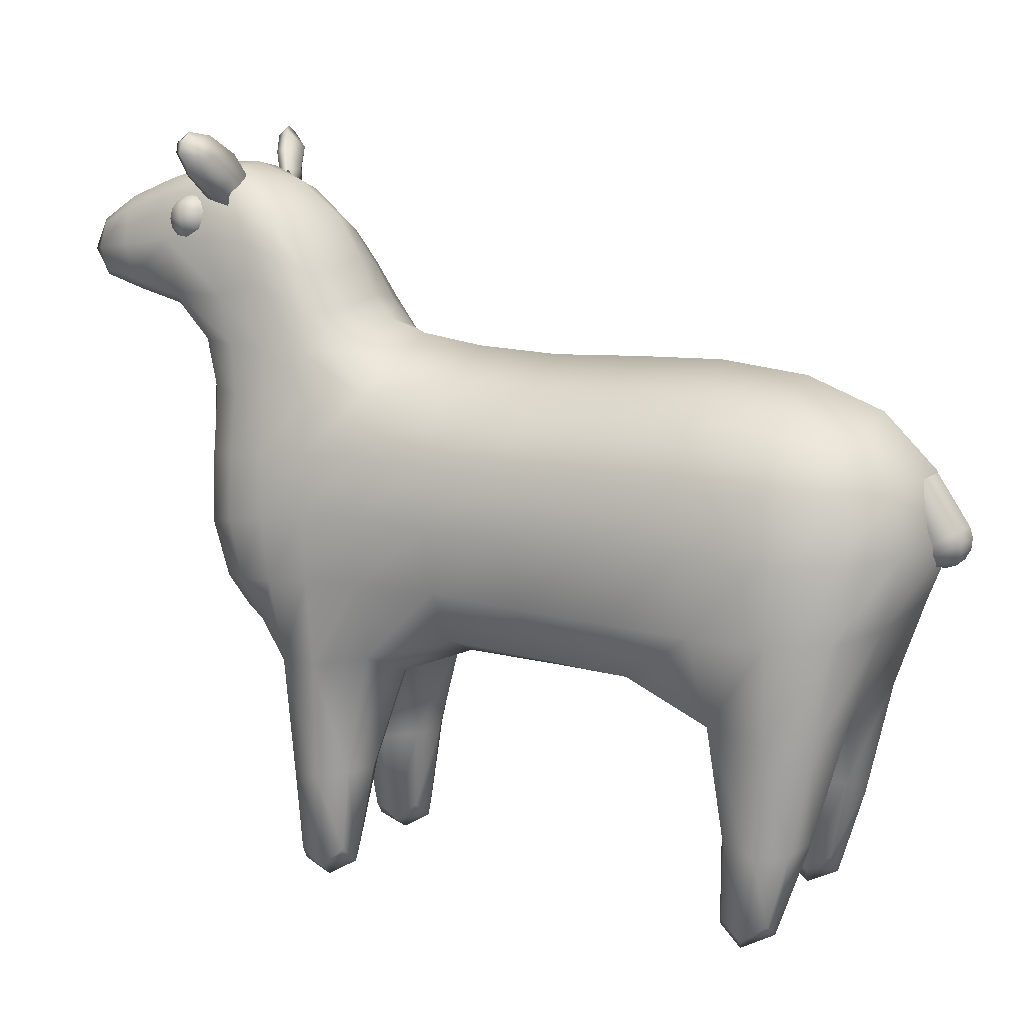
<metadata>
{"format":"obj","ext":"obj","renderer":"f3d","projection":"perspective","resolution":1024,"background":"white","views":[{"elev":11.2,"azim":124.1,"up":"+Y"}]}
</metadata>
<code>
o Sheep.001
v -2.478 0.04403 -3.106
v -2.49 -0.01163 -3.124
v -2.513 -0.06659 -3.123
v -2.546 -0.1125 -3.103
v -2.419 -0.006997 -3.018
v -2.435 -0.05878 -3.044
v -2.471 -0.1027 -3.062
v -2.523 -0.132 -3.069
v -2.449 -0.05802 -2.917
v -2.462 -0.1059 -2.95
v -2.492 -0.1388 -2.99
v -2.534 -0.1515 -3.03
v -2.564 -0.1537 -2.95
v -2.573 -0.1596 -3.009
v -2.663 -0.05802 -2.883
v -2.66 -0.1059 -2.918
v -2.644 -0.1388 -2.966
v -2.616 -0.1515 -3.017
v -2.564 0.3312 -2.953
v -2.722 -0.006997 -2.97
v -2.715 -0.05878 -2.999
v -2.686 -0.1027 -3.028
v -2.639 -0.132 -3.051
v -2.665 0.31 -2.897
v -2.694 0.259 -2.795
v -2.635 0.208 -2.708
v -2.693 0.04403 -3.072
v -2.688 -0.01163 -3.093
v -2.665 -0.06659 -3.099
v -2.628 -0.1125 -3.09
v -2.582 -0.1423 -3.065
v -2.421 0.208 -2.742
v -2.391 0.259 -2.843
v -2.451 0.31 -2.931
v -2.592 0.06517 -3.128
v -2.594 0.007893 -3.145
v -2.594 -0.05165 -3.139
v -2.589 -0.1044 -3.111
v -2.417 -0.5874 -2.024
v -2.383 0.8329 -1.81
v -2.026 -0.7677 0.4429
v -2.519 -0.544 -2.67
v -2.52 0.6173 -2.675
v -2.112 0.8819 -0.1011
v -2.11 -0.7112 -0.08709
v -1.703 -1.979 0.3465
v -1.743 -1.952 0.0944
v -1.911 0.6336 1.168
v -1.964 -0.6718 0.8353
v -1.951 1.79 0.9152
v -2.029 1.512 0.4244
v -1.876 1.706 1.391
v -1.88 1.004 1.367
v -2.065 1.075 0.1963
v -1.803 1.128 1.851
v -1.801 1.452 1.865
v -2.579 -0.0109 -3.049
v -1.918 -0.1512 1.129
v -1.422 -0.8847 0.3645
v -1.408 0.5669 0.4472
v -1.774 -0.9516 -2.098
v -1.84 0.512 -1.896
v -1.641 1.022 0.2157
v -2.002 0.4181 -2.617
v -1.878 -0.9835 -2.646
v -2.011 -1.907 -2.148
v -1.816 -1.971 -2.178
v -2.05 -1.932 -2.394
v -1.855 -1.98 -2.425
v -1.502 -0.8184 -0.146
v -1.547 0.5984 -0.0944
v -1.537 -1.952 0.06184
v -1.497 -1.979 0.3139
v -1.505 -0.6218 0.6795
v -1.509 0.5646 0.8748
v -1.611 1.636 0.822
v -1.675 1.396 0.444
v -1.61 1.596 1.319
v -1.518 1.173 0.6362
v -1.521 1.08 1.153
v -1.613 1.427 1.776
v -1.591 1.173 1.748
v -1.298 -0.06333 0.4051
v -1.661 -0.0749 -1.961
v -1.904 -0.07579 -2.743
v -1.383 -0.03577 -0.1641
v -1.387 -0.1484 0.8164
v -2.236 0.8074 -0.8818
v -2.261 -0.7863 -1.041
v -1.693 0.4907 -0.9678
v -1.736 -0.7304 -1.097
v -1.531 -0.0736 -1.021
v -1.84 1.059 1.618
v -1.994 -0.7628 0.6438
v -2.559 -0.3362 -2.924
v -2.456 0.7776 -2.272
v -2.167 0.83 -0.4449
v -2.179 -0.7645 -0.524
v -1.936 -0.4687 1.011
v -1.993 1.694 0.6531
v -1.914 1.783 1.153
v -2.081 0.9514 0.0941
v -1.903 0.8794 1.22
v -2.051 1.282 0.2848
v -1.789 1.275 1.939
v -1.834 1.597 1.654
v -2.564 0.3345 -2.955
v -1.912 0.2545 1.161
v -1.387 -0.8753 0.1351
v -1.34 0.2711 0.4264
v -1.766 0.5045 -1.428
v -1.679 -0.4803 -2.032
v -2.029 -0.9687 -1.979
v -1.652 1.228 0.3358
v -2.081 0.6924 -1.858
v -1.673 -1.015 0.456
v -1.889 -0.472 -2.718
v -2.133 -0.9027 -2.72
v -2.207 0.5076 -2.673
v -1.919 0.4756 -2.34
v -1.756 -1 -2.432
v -2.196 -1.457 -2.493
v -1.897 -2.026 -2.126
v -1.944 -2.043 -2.423
v -1.811 -2.063 -2.292
v -2.03 -2.006 -2.257
v -1.861 -1.581 -2.534
v -1.804 -1.566 -2.187
v -2.14 -1.419 -2.136
v -1.636 -0.685 -0.5937
v -1.437 0.5734 0.199
v -1.776 -0.939 -0.1944
v -1.819 0.7649 -0.1377
v -1.405 -0.38 -0.1726
v -1.495 -2.056 0.1874
v -1.588 -2.07 0.3615
v -1.638 -2.043 0.05058
v -1.517 -1.491 0.000726
v -1.465 -1.544 0.3305
v -1.437 0.2177 0.8466
v -1.684 0.5921 1.033
v -1.688 -0.6634 0.7447
v -1.463 -0.683 0.5479
v -1.424 0.5603 0.6764
v -1.608 0.8279 0.102
v -1.757 1.757 0.8875
v -1.628 1.517 0.5962
v -1.808 1.442 0.4312
v -1.732 1.692 1.365
v -1.61 1.654 1.06
v -1.54 1.376 0.6985
v -1.531 1.369 1.243
v -1.467 0.8141 0.4874
v -1.532 0.8341 0.9537
v -1.677 1.003 1.282
v -1.491 1.085 0.8303
v -1.826 1.038 0.1772
v -1.546 1.041 0.3535
v -1.685 1.448 1.837
v -1.587 1.293 1.797
v -1.672 1.135 1.813
v -1.605 1.51 1.596
v -1.559 1.146 1.531
v -1.319 -0.4225 0.3735
v -1.706 0.2584 -1.922
v -1.943 0.2299 -2.711
v -1.423 0.2825 -0.1474
v -1.423 -0.4528 0.7474
v -1.612 -0.1591 0.9801
v -1.33 -0.03734 0.1518
v -1.741 -0.07917 -2.4
v -2.202 -0.05029 -2.939
v -1.297 -0.1089 0.6251
v -1.598 -0.07684 -1.493
v -2.473 -0.5816 -2.38
v -1.8 -1.532 0.3818
v -1.731 -2.056 0.2248
v -1.853 -1.48 0.04987
v -2.062 -0.7267 0.2194
v -2.309 0.8239 -1.342
v -2.344 -0.69 -1.563
v -1.622 0.5138 -0.5217
v -1.781 -0.7627 -1.614
v -1.455 -0.05439 -0.5649
v -1.588 -0.4438 -1.066
v -1.934 0.6674 -0.9297
v -1.974 -0.8195 -1.083
v -1.561 0.2463 -0.9921
v -1.633 0.2538 -1.454
v -1.332 -0.4365 0.5767
v -1.568 1.297 0.4816
v -1.692 -1.5 -0.03764
v -2.154 0.642 -2.313
v -2.215 0.269 -2.883
v -1.775 -1.6 -2.372
v -1.791 0.2402 -2.372
v -1.894 -2.136 -2.249
v -1.957 -1.511 -2.094
v -2.032 -1.542 -2.574
v -1.879 -0.7904 -0.5751
v -1.865 0.6924 -0.4906
v -1.368 0.2857 0.1686
v -1.599 -2.139 0.21
v -1.433 -1.526 0.1599
v -1.62 -1.57 0.4155
v -1.641 0.2262 1.012
v -1.697 -0.7786 0.5843
v -1.822 1.233 0.2851
v -1.78 1.633 0.6429
v -1.746 1.765 1.121
v -1.53 1.396 0.9516
v -1.707 1.586 1.63
v -1.691 0.8507 1.107
v -1.467 0.8224 0.7317
v -1.817 0.8832 0.06333
v -1.502 0.8106 0.2617
v -1.672 1.278 1.906
v -1.545 1.329 1.559
v -1.672 1.068 1.567
v -1.641 -0.467 0.8853
v -1.341 -0.3956 0.1354
v -1.737 -0.4868 -2.431
v -2.181 -0.4245 -2.864
v -1.348 0.2402 0.6515
v -1.643 -0.4634 -1.561
v -2.222 -1.424 -2.309
v -1.88 -1.508 0.228
v -1.5 -0.4013 -0.5866
v -2.007 0.6836 -1.39
v -2.03 -0.812 -1.598
v -1.49 0.2596 -0.5456
v -2.364 -1.979 0.4512
v -2.404 -1.952 0.1991
v -2.625 -0.8847 0.5552
v -2.613 0.5669 0.638
v -3.051 -0.9516 -1.896
v -2.926 0.512 -1.724
v -2.463 1.022 0.3459
v -2.995 0.4181 -2.459
v -3.121 -0.9835 -2.449
v -2.841 -1.907 -2.016
v -3.036 -1.971 -1.985
v -2.88 -1.932 -2.262
v -3.075 -1.98 -2.232
v -2.706 -0.8184 0.04469
v -2.648 0.5984 0.07988
v -2.609 -1.952 0.2317
v -2.569 -1.979 0.4838
v -2.449 -0.6218 0.8291
v -2.385 0.5646 1.013
v -2.304 1.636 0.9319
v -2.36 1.396 0.5526
v -2.151 1.596 1.405
v -2.45 1.173 0.7839
v -2.287 1.08 1.274
v -2.007 1.427 1.839
v -2.037 1.173 1.818
v -2.73 -0.06333 0.632
v -3.116 -0.0749 -1.731
v -3.127 -0.07579 -2.549
v -2.826 -0.03577 0.06445
v -2.519 -0.1484 0.9958
v -2.779 0.4907 -0.7959
v -2.778 -0.7304 -0.9316
v -2.949 -0.0736 -0.796
v -2.729 -0.8753 0.3477
v -2.684 0.2711 0.6393
v -2.852 0.5045 -1.256
v -3.121 -0.4803 -1.804
v -2.772 -0.9687 -1.861
v -2.416 1.228 0.4568
v -2.685 0.6924 -1.762
v -2.358 -1.015 0.5646
v -3.134 -0.472 -2.521
v -2.902 -0.9027 -2.598
v -2.817 0.5076 -2.577
v -2.988 0.4756 -2.17
v -3.172 -1 -2.208
v -2.772 -1.457 -2.402
v -2.943 -2.026 -1.96
v -2.99 -2.043 -2.257
v -3.076 -2.063 -2.091
v -2.857 -2.006 -2.126
v -3.103 -1.581 -2.337
v -3.05 -1.566 -1.989
v -2.715 -1.419 -2.045
v -2.718 -0.685 -0.4224
v -2.662 0.5734 0.3929
v -2.461 -0.939 -0.08587
v -2.403 0.7649 -0.04522
v -2.808 -0.38 0.04963
v -2.61 -2.056 0.364
v -2.468 -2.07 0.5008
v -2.517 -2.043 0.1898
v -2.647 -1.491 0.1796
v -2.595 -1.544 0.5094
v -2.461 0.2177 1.009
v -2.169 0.5921 1.11
v -2.255 -0.6634 0.8345
v -2.53 -0.683 0.7169
v -2.527 0.5603 0.8511
v -2.53 0.8279 0.2481
v -2.144 1.757 0.9488
v -2.357 1.517 0.7116
v -2.237 1.442 0.4992
v -2.021 1.692 1.411
v -2.231 1.654 1.158
v -2.409 1.376 0.8361
v -2.25 1.369 1.357
v -2.545 0.8141 0.6582
v -2.339 0.8341 1.082
v -2.099 1.003 1.349
v -2.415 1.085 0.9766
v -2.299 1.038 0.252
v -2.511 1.041 0.5064
v -1.92 1.448 1.874
v -2.026 1.293 1.867
v -1.94 1.135 1.856
v -2.071 1.51 1.669
v -2.135 1.146 1.622
v -2.72 -0.4225 0.5955
v -3.061 0.2584 -1.707
v -3.08 0.2299 -2.531
v -2.782 0.2825 0.06793
v -2.506 -0.4528 0.9189
v -2.254 -0.1591 1.082
v -2.778 -0.03734 0.3812
v -3.176 -0.07917 -2.173
v -2.905 -0.05029 -2.828
v -2.663 -0.1089 0.8415
v -3.031 -0.07684 -1.266
v -2.26 -1.532 0.4547
v -2.374 -2.056 0.3266
v -2.313 -1.48 0.1227
v -2.709 0.5138 -0.3494
v -2.895 -0.7627 -1.437
v -2.881 -0.05439 -0.339
v -2.909 -0.4438 -0.8566
v -2.538 0.6674 -0.834
v -2.548 -0.8195 -0.9918
v -2.912 0.2463 -0.7782
v -2.986 0.2538 -1.24
v -2.645 -0.4365 0.7847
v -2.45 1.297 0.6213
v -2.492 -1.5 0.08911
v -2.757 0.642 -2.217
v -2.875 0.269 -2.778
v -3.135 -1.6 -2.156
v -3.12 0.2402 -2.161
v -2.984 -2.136 -2.077
v -2.876 -1.511 -1.949
v -2.953 -1.542 -2.429
v -2.48 -0.7904 -0.4799
v -2.468 0.6924 -0.3951
v -2.737 0.2857 0.3853
v -2.505 -2.139 0.3535
v -2.678 -1.526 0.3572
v -2.421 -1.57 0.5423
v -2.216 0.2262 1.103
v -2.296 -0.7786 0.6792
v -2.269 1.233 0.3559
v -2.199 1.633 0.7092
v -2.083 1.765 1.175
v -2.341 1.396 1.08
v -1.962 1.586 1.671
v -2.14 0.8507 1.178
v -2.468 0.8224 0.8903
v -2.342 0.8832 0.1465
v -2.581 0.8106 0.4325
v -1.911 1.278 1.944
v -2.139 1.329 1.653
v -2.016 1.068 1.621
v -2.256 -0.467 0.9828
v -2.773 -0.3956 0.3621
v -3.19 -0.4868 -2.201
v -2.901 -0.4245 -2.75
v -2.607 0.2402 0.8509
v -3.01 -0.4634 -1.345
v -2.691 -1.424 -2.235
v -2.232 -1.508 0.2838
v -2.845 -0.4013 -0.3735
v -2.611 0.6836 -1.295
v -2.653 -0.812 -1.499
v -2.842 0.2596 -0.3314
v -1.662 1.826 0.9121
v -1.502 1.608 0.906
v -1.36 1.938 0.9486
v -1.303 1.861 0.9465
v -1.588 1.714 0.8702
v -1.308 1.918 0.9386
v -1.493 1.921 0.9283
v -1.36 1.74 0.9233
v -1.436 1.825 0.8672
v -1.748 1.708 0.8961
v -1.64 1.561 0.892
v -1.694 1.635 0.8941
v -1.673 1.841 0.8542
v -1.492 1.595 0.8474
v -1.357 1.972 0.8983
v -1.271 1.856 0.8951
v -1.589 1.715 0.8095
v -1.288 1.933 0.8832
v -1.498 1.948 0.8742
v -1.337 1.73 0.8681
v -1.426 1.834 0.8079
v -1.758 1.715 0.8366
v -1.638 1.552 0.8321
v -1.698 1.634 0.8335
v -2.2 1.829 0.9891
v -2.359 1.611 1.014
v -2.454 1.925 1.167
v -2.51 1.848 1.175
v -2.29 1.724 0.9638
v -2.507 1.905 1.176
v -2.343 1.915 1.09
v -2.474 1.735 1.111
v -2.424 1.83 1.043
v -2.134 1.718 0.919
v -2.241 1.571 0.9359
v -2.188 1.645 0.9274
v -2.214 1.854 0.9354
v -2.393 1.608 0.9637
v -2.477 1.967 1.129
v -2.561 1.851 1.142
v -2.315 1.735 0.9093
v -2.547 1.93 1.137
v -2.36 1.951 1.044
v -2.518 1.733 1.069
v -2.457 1.849 0.9959
v -2.15 1.736 0.8629
v -2.269 1.572 0.8818
v -2.209 1.654 0.8715
v -1.586 1.608 1.072
v -1.561 1.58 1.037
v -1.544 1.538 1.014
v -1.539 1.488 1.006
v -1.544 1.438 1.014
v -1.561 1.395 1.037
v -1.586 1.367 1.072
v -1.566 1.608 1.104
v -1.524 1.58 1.098
v -1.496 1.538 1.093
v -1.486 1.488 1.092
v -1.496 1.438 1.093
v -1.524 1.395 1.098
v -1.566 1.367 1.104
v -1.575 1.608 1.141
v -1.541 1.58 1.166
v -1.518 1.538 1.183
v -1.51 1.488 1.189
v -1.518 1.438 1.183
v -1.541 1.395 1.166
v -1.575 1.367 1.141
v -1.607 1.608 1.161
v -1.601 1.58 1.203
v -1.596 1.538 1.231
v -1.595 1.488 1.241
v -1.596 1.438 1.231
v -1.601 1.395 1.203
v -1.607 1.367 1.161
v -1.615 1.357 1.112
v -1.615 1.618 1.112
v -1.623 1.608 1.063
v -1.63 1.58 1.021
v -1.634 1.538 0.9929
v -1.636 1.488 0.9831
v -1.634 1.438 0.9929
v -1.63 1.395 1.021
v -1.623 1.367 1.063
v -2.2 1.608 1.255
v -2.193 1.58 1.297
v -2.189 1.538 1.325
v -2.187 1.488 1.335
v -2.189 1.438 1.325
v -2.193 1.395 1.297
v -2.2 1.367 1.255
v -2.237 1.608 1.246
v -2.262 1.58 1.28
v -2.278 1.538 1.303
v -2.284 1.488 1.311
v -2.278 1.438 1.303
v -2.262 1.395 1.28
v -2.237 1.367 1.246
v -2.257 1.608 1.214
v -2.299 1.58 1.22
v -2.327 1.538 1.225
v -2.336 1.488 1.226
v -2.327 1.438 1.225
v -2.299 1.395 1.22
v -2.257 1.367 1.214
v -2.248 1.608 1.176
v -2.282 1.58 1.152
v -2.305 1.538 1.135
v -2.313 1.488 1.129
v -2.305 1.438 1.135
v -2.282 1.395 1.152
v -2.248 1.367 1.176
v -2.207 1.357 1.206
v -2.207 1.618 1.206
v -2.215 1.608 1.156
v -2.222 1.58 1.115
v -2.226 1.538 1.087
v -2.228 1.488 1.077
v -2.226 1.438 1.087
v -2.222 1.395 1.115
v -2.215 1.367 1.156
f 31 38 4
f 37 36 2 3
f 38 37 3 4
f 36 35 1 2
f 4 3 7 8
f 2 1 5 6
f 31 4 8
f 3 2 6 7
f 6 5 9 10
f 31 8 12
f 7 6 10 11
f 8 7 11 12
f 31 12 14
f 12 11 13 14
f 14 13 17 18
f 31 14 18
f 18 17 22 23
f 16 15 20 21
f 31 18 23
f 17 16 21 22
f 27 20 25 24
f 31 23 30
f 22 21 28 29
f 35 27 24 19
f 9 5 33 32
f 23 22 29 30
f 21 20 27 28
f 31 30 38
f 29 28 36 37
f 5 1 34 33
f 1 35 19 34
f 30 29 37 38
f 28 27 35 36
f 20 15 26 25
f 92 174 189 188
f 174 84 165 189
f 189 165 62 111
f 188 189 111 90
f 83 173 190 164
f 173 87 168 190
f 190 168 74 143
f 164 190 143 59
f 63 114 191 158
f 114 77 147 191
f 191 147 76 151
f 158 191 151 79
f 70 138 192 132
f 138 72 137 192
f 192 137 47 178
f 132 192 178 45
f 62 120 193 115
f 120 64 119 193
f 193 119 43 96
f 115 193 96 40
f 85 172 194 166
f 172 57 107 194
f 194 107 43 119
f 166 194 119 64
f 61 128 195 121
f 128 67 125 195
f 195 125 69 127
f 121 195 127 65
f 84 171 196 165
f 171 85 166 196
f 196 166 64 120
f 165 196 120 62
f 66 126 197 123
f 126 68 124 197
f 197 124 69 125
f 123 197 125 67
f 39 129 198 113
f 129 66 123 198
f 198 123 67 128
f 113 198 128 61
f 65 127 199 118
f 127 69 124 199
f 199 124 68 122
f 118 199 122 42
f 91 130 200 187
f 130 70 132 200
f 200 132 45 98
f 187 200 98 89
f 88 97 201 186
f 97 44 133 201
f 201 133 71 182
f 186 201 182 90
f 83 170 202 110
f 170 86 167 202
f 202 167 71 131
f 110 202 131 60
f 72 135 203 137
f 135 73 136 203
f 203 136 46 177
f 137 203 177 47
f 59 139 204 109
f 139 73 135 204
f 204 135 72 138
f 109 204 138 70
f 41 176 205 116
f 176 46 136 205
f 205 136 73 139
f 116 205 139 59
f 58 169 206 108
f 169 87 140 206
f 206 140 75 141
f 108 206 141 48
f 59 143 207 116
f 143 74 142 207
f 207 142 49 94
f 116 207 94 41
f 54 104 208 157
f 104 51 148 208
f 208 148 77 114
f 157 208 114 63
f 51 100 209 148
f 100 50 146 209
f 209 146 76 147
f 148 209 147 77
f 50 101 210 146
f 101 52 149 210
f 210 149 78 150
f 146 210 150 76
f 79 151 211 156
f 151 76 150 211
f 211 150 78 152
f 156 211 152 80
f 52 106 212 149
f 106 56 159 212
f 212 159 81 162
f 149 212 162 78
f 75 154 213 141
f 154 80 155 213
f 213 155 53 103
f 141 213 103 48
f 60 153 214 144
f 153 79 156 214
f 214 156 80 154
f 144 214 154 75
f 44 102 215 133
f 102 54 157 215
f 215 157 63 145
f 133 215 145 71
f 71 145 216 131
f 145 63 158 216
f 216 158 79 153
f 131 216 153 60
f 82 160 217 161
f 160 81 159 217
f 217 159 56 105
f 161 217 105 55
f 78 162 218 152
f 162 81 160 218
f 218 160 82 163
f 152 218 163 80
f 80 163 219 155
f 163 82 161 219
f 219 161 55 93
f 155 219 93 53
f 49 142 220 99
f 142 74 168 220
f 220 168 87 169
f 99 220 169 58
f 59 109 221 164
f 109 70 134 221
f 221 134 86 170
f 164 221 170 83
f 61 121 222 112
f 121 65 117 222
f 222 117 85 171
f 112 222 171 84
f 65 118 223 117
f 118 42 95 223
f 223 95 57 172
f 117 223 172 85
f 60 144 224 110
f 144 75 140 224
f 224 140 87 173
f 110 224 173 83
f 91 183 225 185
f 183 61 112 225
f 225 112 84 174
f 185 225 174 92
f 42 122 226 175
f 122 68 126 226
f 226 126 66 129
f 175 226 129 39
f 46 176 227 177
f 176 41 179 227
f 227 179 45 178
f 177 227 178 47
f 70 130 228 134
f 130 91 185 228
f 228 185 92 184
f 134 228 184 86
f 40 180 229 115
f 180 88 186 229
f 229 186 90 111
f 115 229 111 62
f 61 183 230 113
f 183 91 187 230
f 230 187 89 181
f 113 230 181 39
f 86 184 231 167
f 184 92 188 231
f 231 188 90 182
f 167 231 182 71
f 265 341 342 331
f 331 342 322 259
f 342 268 237 322
f 341 263 268 342
f 258 321 343 330
f 330 343 325 262
f 343 300 249 325
f 321 234 300 343
f 238 315 344 271
f 271 344 304 252
f 344 308 251 304
f 315 254 308 344
f 245 289 345 295
f 295 345 294 247
f 345 334 233 294
f 289 45 334 345
f 237 272 346 277
f 277 346 276 239
f 346 96 43 276
f 272 40 96 346
f 260 323 347 329
f 329 347 107 57
f 347 276 43 107
f 323 239 276 347
f 236 278 348 285
f 285 348 282 242
f 348 284 244 282
f 278 240 284 348
f 259 322 349 328
f 328 349 323 260
f 349 277 239 323
f 322 237 277 349
f 241 280 350 283
f 283 350 281 243
f 350 282 244 281
f 280 242 282 350
f 39 270 351 286
f 286 351 280 241
f 351 285 242 280
f 270 236 285 351
f 240 275 352 284
f 284 352 281 244
f 352 279 243 281
f 275 42 279 352
f 264 340 353 287
f 287 353 289 245
f 353 98 45 289
f 340 89 98 353
f 88 339 354 97
f 97 354 290 44
f 354 335 246 290
f 339 263 335 354
f 258 267 355 327
f 327 355 324 261
f 355 288 246 324
f 267 235 288 355
f 247 294 356 292
f 292 356 293 248
f 356 333 232 293
f 294 233 333 356
f 234 266 357 296
f 296 357 292 248
f 357 295 247 292
f 266 245 295 357
f 41 273 358 332
f 332 358 293 232
f 358 296 248 293
f 273 234 296 358
f 58 108 359 326
f 326 359 297 262
f 359 298 250 297
f 108 48 298 359
f 234 273 360 300
f 300 360 299 249
f 360 94 49 299
f 273 41 94 360
f 54 314 361 104
f 104 361 305 51
f 361 271 252 305
f 314 238 271 361
f 51 305 362 100
f 100 362 303 50
f 362 304 251 303
f 305 252 304 362
f 50 303 363 101
f 101 363 306 52
f 363 307 253 306
f 303 251 307 363
f 254 313 364 308
f 308 364 307 251
f 364 309 253 307
f 313 255 309 364
f 52 306 365 106
f 106 365 316 56
f 365 319 256 316
f 306 253 319 365
f 250 298 366 311
f 311 366 312 255
f 366 103 53 312
f 298 48 103 366
f 235 301 367 310
f 310 367 313 254
f 367 311 255 313
f 301 250 311 367
f 44 290 368 102
f 102 368 314 54
f 368 302 238 314
f 290 246 302 368
f 246 288 369 302
f 302 369 315 238
f 369 310 254 315
f 288 235 310 369
f 257 318 370 317
f 317 370 316 256
f 370 105 56 316
f 318 55 105 370
f 253 309 371 319
f 319 371 317 256
f 371 320 257 317
f 309 255 320 371
f 255 312 372 320
f 320 372 318 257
f 372 93 55 318
f 312 53 93 372
f 49 99 373 299
f 299 373 325 249
f 373 326 262 325
f 99 58 326 373
f 234 321 374 266
f 266 374 291 245
f 374 327 261 291
f 321 258 327 374
f 236 269 375 278
f 278 375 274 240
f 375 328 260 274
f 269 259 328 375
f 240 274 376 275
f 275 376 95 42
f 376 329 57 95
f 274 260 329 376
f 235 267 377 301
f 301 377 297 250
f 377 330 262 297
f 267 258 330 377
f 264 338 378 336
f 336 378 269 236
f 378 331 259 269
f 338 265 331 378
f 42 175 379 279
f 279 379 283 243
f 379 286 241 283
f 175 39 286 379
f 232 333 380 332
f 332 380 179 41
f 380 334 45 179
f 333 233 334 380
f 245 291 381 287
f 287 381 338 264
f 381 337 265 338
f 291 261 337 381
f 40 272 382 180
f 180 382 339 88
f 382 268 263 339
f 272 237 268 382
f 236 270 383 336
f 336 383 340 264
f 383 181 89 340
f 270 39 181 383
f 261 324 384 337
f 337 384 341 265
f 384 335 263 341
f 324 246 335 384
f 393 392 388 390
f 391 393 390 387
f 385 389 393 391
f 389 386 392 393
f 389 385 394 396
f 386 389 396 395
f 405 402 400 404
f 403 399 402 405
f 397 403 405 401
f 401 405 404 398
f 401 408 406 397
f 398 407 408 401
f 385 391 403 397
f 388 392 404 400
f 387 390 402 399
f 390 388 400 402
f 391 387 399 403
f 392 386 398 404
f 394 385 397 406
f 386 395 407 398
f 417 414 412 416
f 415 411 414 417
f 409 415 417 413
f 413 417 416 410
f 413 420 418 409
f 410 419 420 413
f 429 428 424 426
f 427 429 426 423
f 421 425 429 427
f 425 422 428 429
f 425 421 430 432
f 422 425 432 431
f 409 421 427 415
f 412 424 428 416
f 411 423 426 414
f 414 426 424 412
f 415 427 423 411
f 416 428 422 410
f 418 430 421 409
f 410 422 431 419
f 469 468 438 439
f 467 466 436 437
f 465 464 434 435
f 463 462 433
f 461 469 439
f 468 467 437 438
f 466 465 435 436
f 464 463 433 434
f 435 434 441 442
f 433 462 440
f 461 439 446
f 438 437 444 445
f 436 435 442 443
f 434 433 440 441
f 439 438 445 446
f 437 436 443 444
f 461 446 453
f 445 444 451 452
f 443 442 449 450
f 441 440 447 448
f 446 445 452 453
f 444 443 450 451
f 442 441 448 449
f 440 462 447
f 448 447 454 455
f 453 452 459 460
f 451 450 457 458
f 449 448 455 456
f 447 462 454
f 461 453 460
f 452 451 458 459
f 450 449 456 457
f 476 475 482 483
f 474 473 480 481
f 472 471 478 479
f 470 499 477
f 498 476 483
f 475 474 481 482
f 473 472 479 480
f 471 470 477 478
f 477 499 484
f 498 483 490
f 482 481 488 489
f 480 479 486 487
f 478 477 484 485
f 483 482 489 490
f 481 480 487 488
f 479 478 485 486
f 489 488 495 496
f 487 486 493 494
f 485 484 491 492
f 490 489 496 497
f 488 487 494 495
f 486 485 492 493
f 484 499 491
f 498 490 497
f 497 496 505 506
f 495 494 503 504
f 493 492 501 502
f 491 499 500
f 498 497 506
f 496 495 504 505
f 494 493 502 503
f 492 491 500 501

</code>
